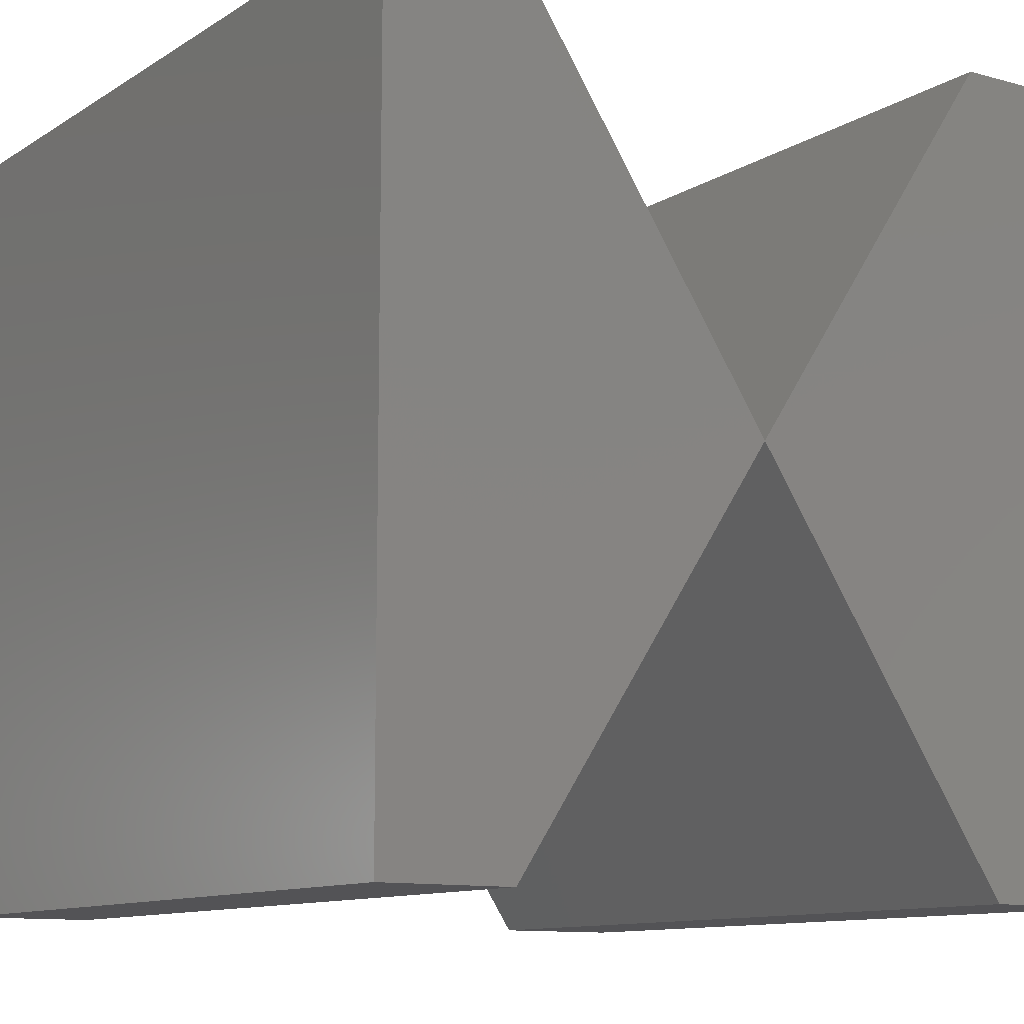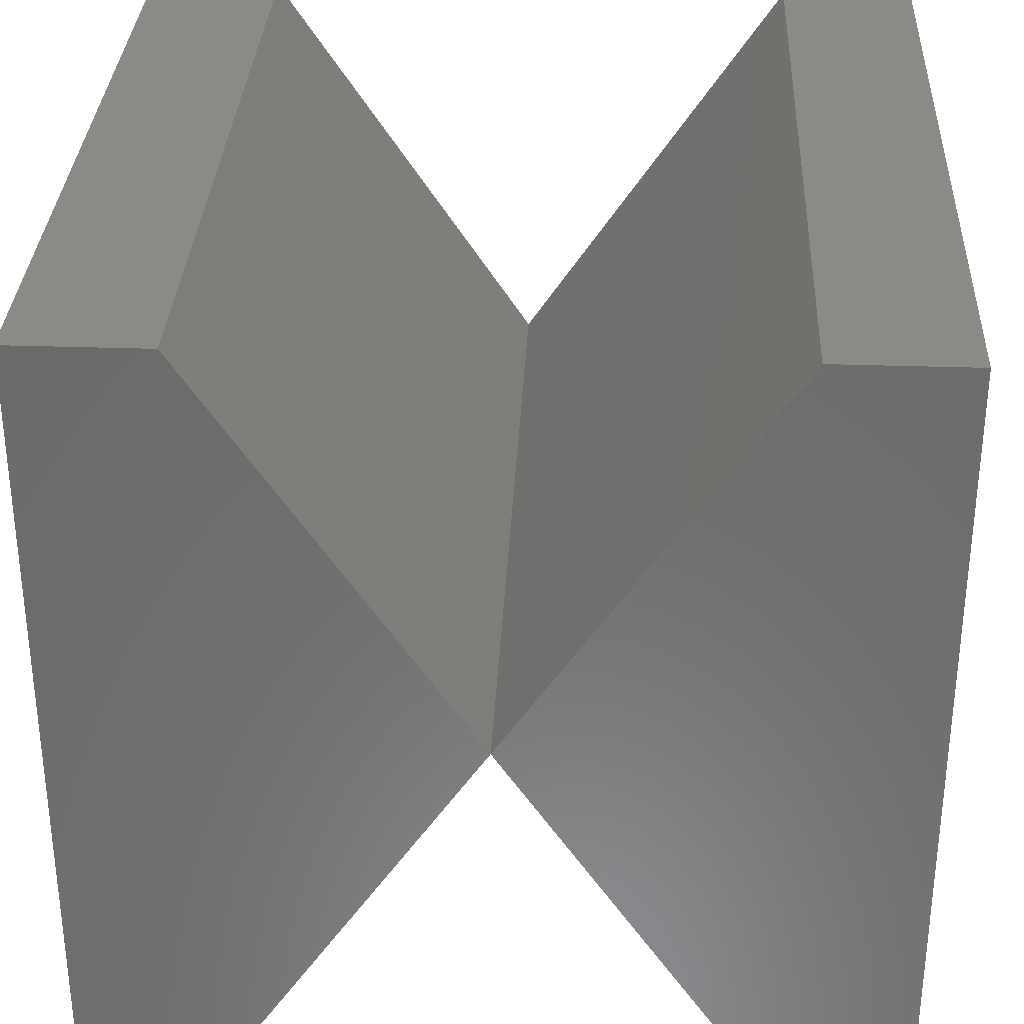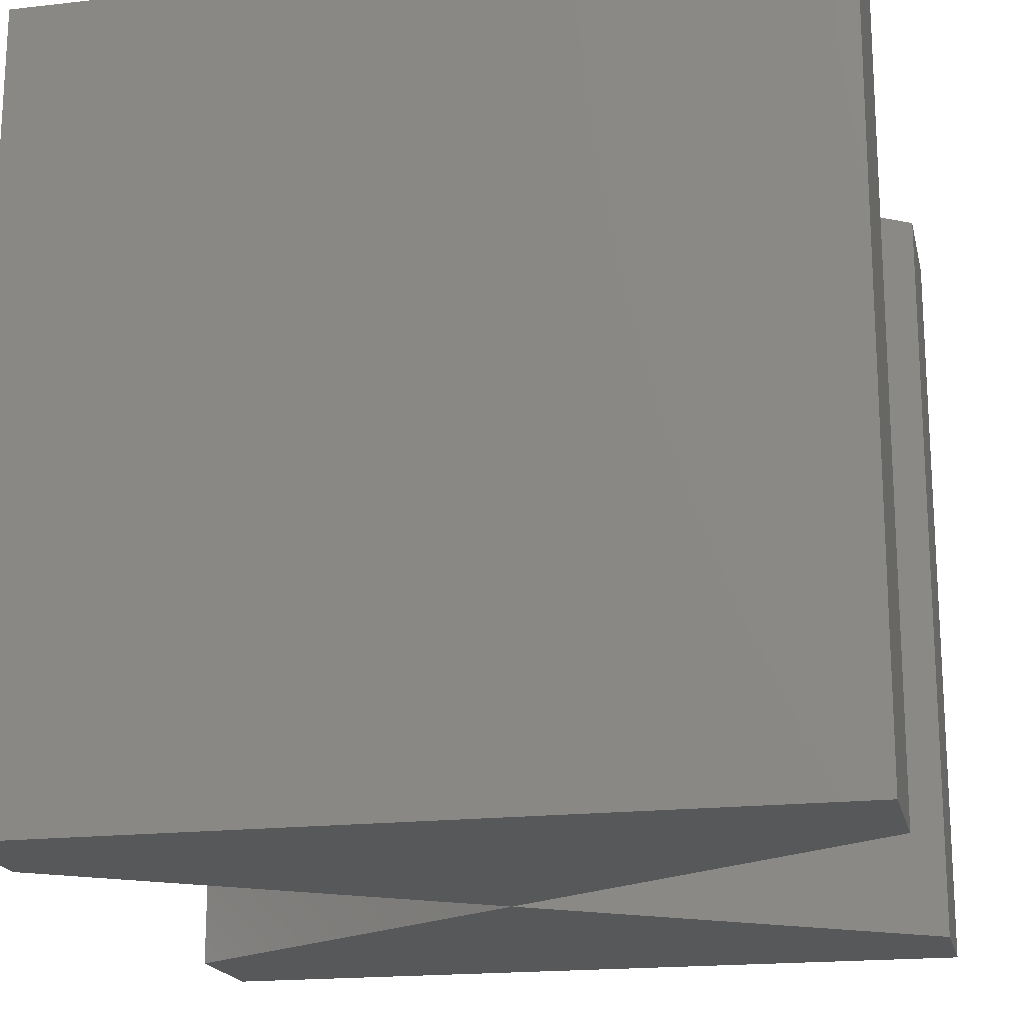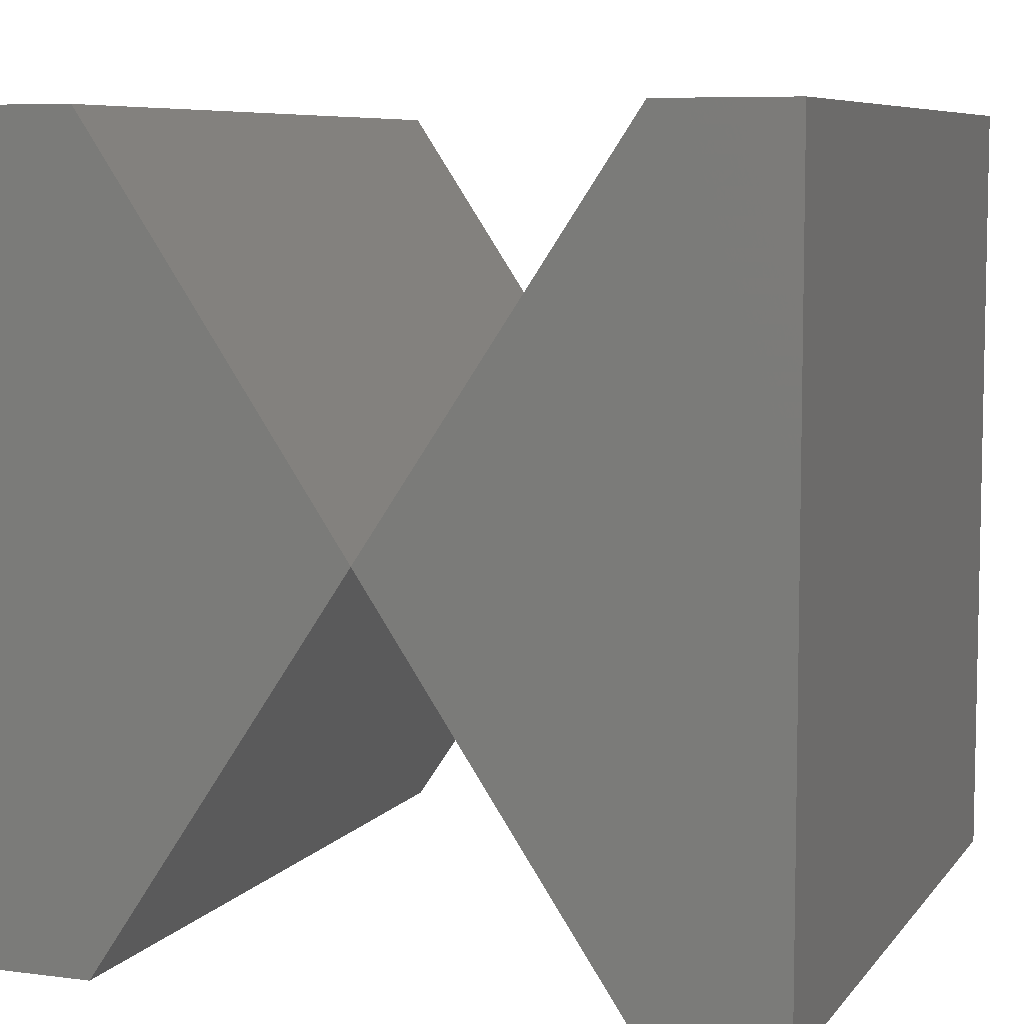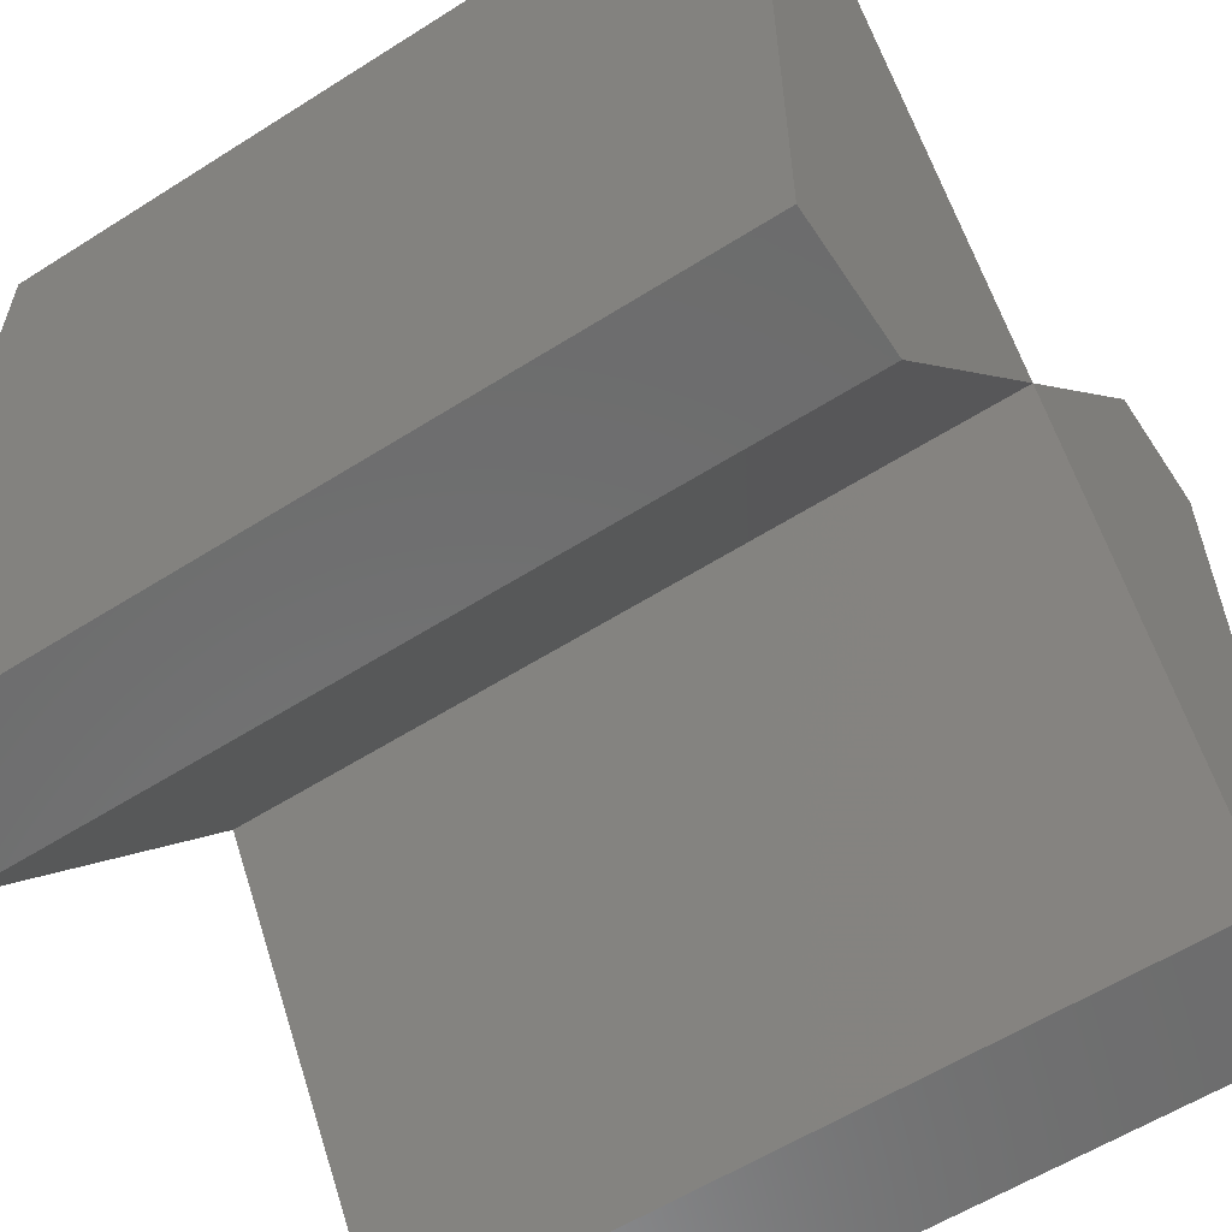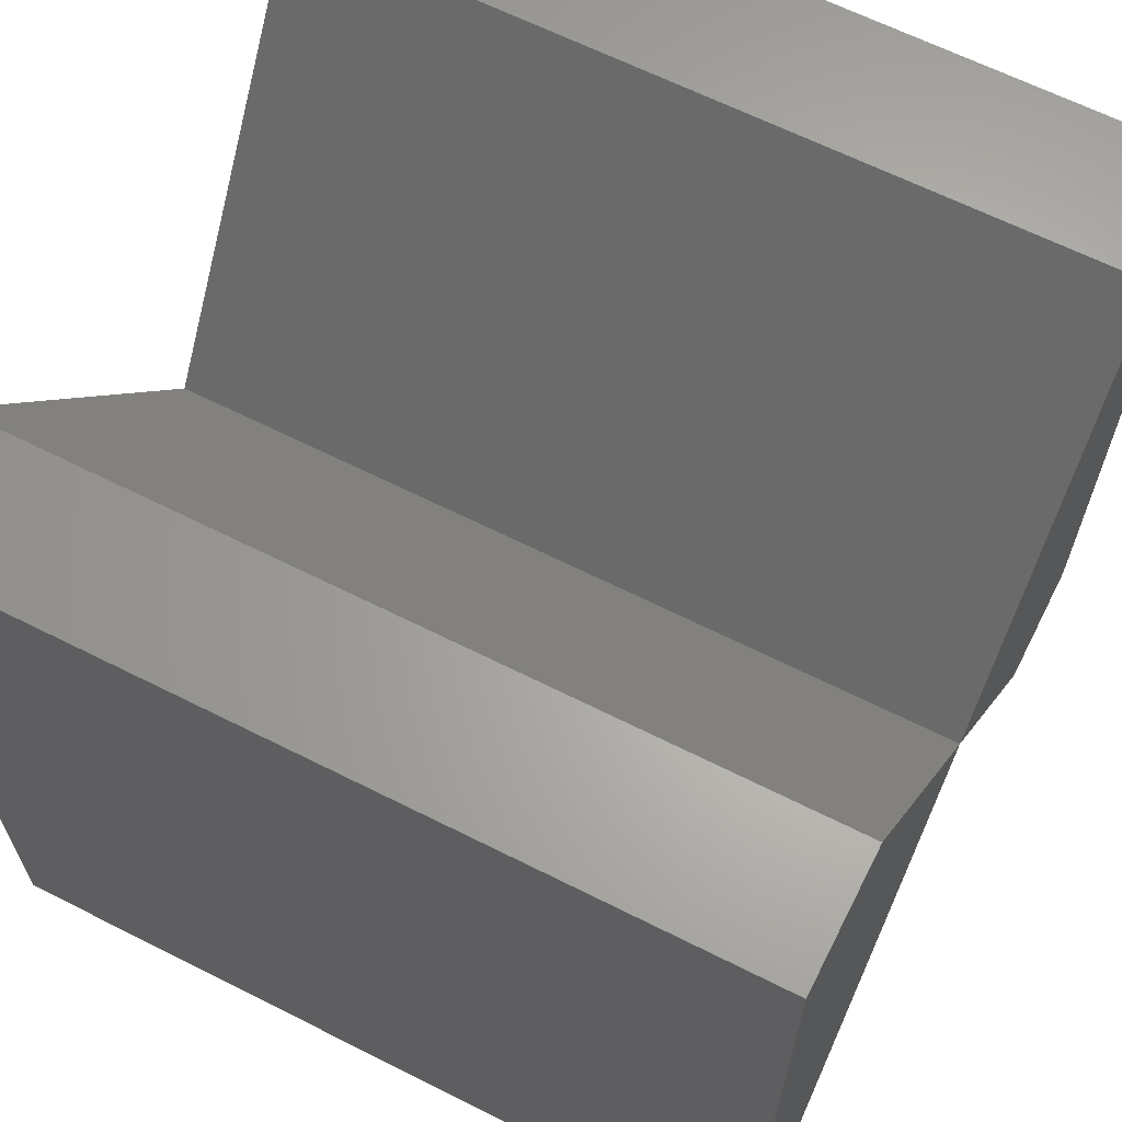
<metadata>
{"format":"stl","ext":"stl","renderer":"f3d","projection":"perspective","resolution":1024,"background":"white","views":[{"elev":-11.0,"azim":145.9,"up":"+Y"},{"elev":32.3,"azim":2.7,"up":"+Y"},{"elev":-18.6,"azim":-77.6,"up":"+Z"},{"elev":7.3,"azim":-159.5,"up":"+Y"},{"elev":-58.6,"azim":123.2,"up":"+Y"},{"elev":64.6,"azim":116.9,"up":"+Y"}]}
</metadata>
<code>
# stl→obj: 18 verts, 32 faces
v 5 5 -5
v 5 -5 -5
v 0 0 -5
v -3.333 5 -5
v -5 5 -5
v -3.333 -5 -5
v -5 -5 -5
v 3.333 5 -5
v 3.333 -5 -5
v 0 0 5
v 5 -5 5
v 5 5 5
v -5 5 5
v -3.333 5 5
v -5 -5 5
v -3.333 -5 5
v 3.333 5 5
v 3.333 -5 5
f 1 2 3
f 4 3 5
f 3 6 7
f 3 7 5
f 1 3 8
f 2 9 3
f 10 11 12
f 13 10 14
f 15 16 10
f 13 15 10
f 17 10 12
f 10 18 11
f 4 10 3
f 4 14 10
f 5 14 4
f 5 13 14
f 7 13 5
f 7 15 13
f 6 15 7
f 6 16 15
f 3 16 6
f 3 10 16
f 8 12 1
f 8 17 12
f 3 17 8
f 3 10 17
f 9 10 3
f 9 18 10
f 2 18 9
f 2 11 18
f 1 11 2
f 1 12 11

</code>
